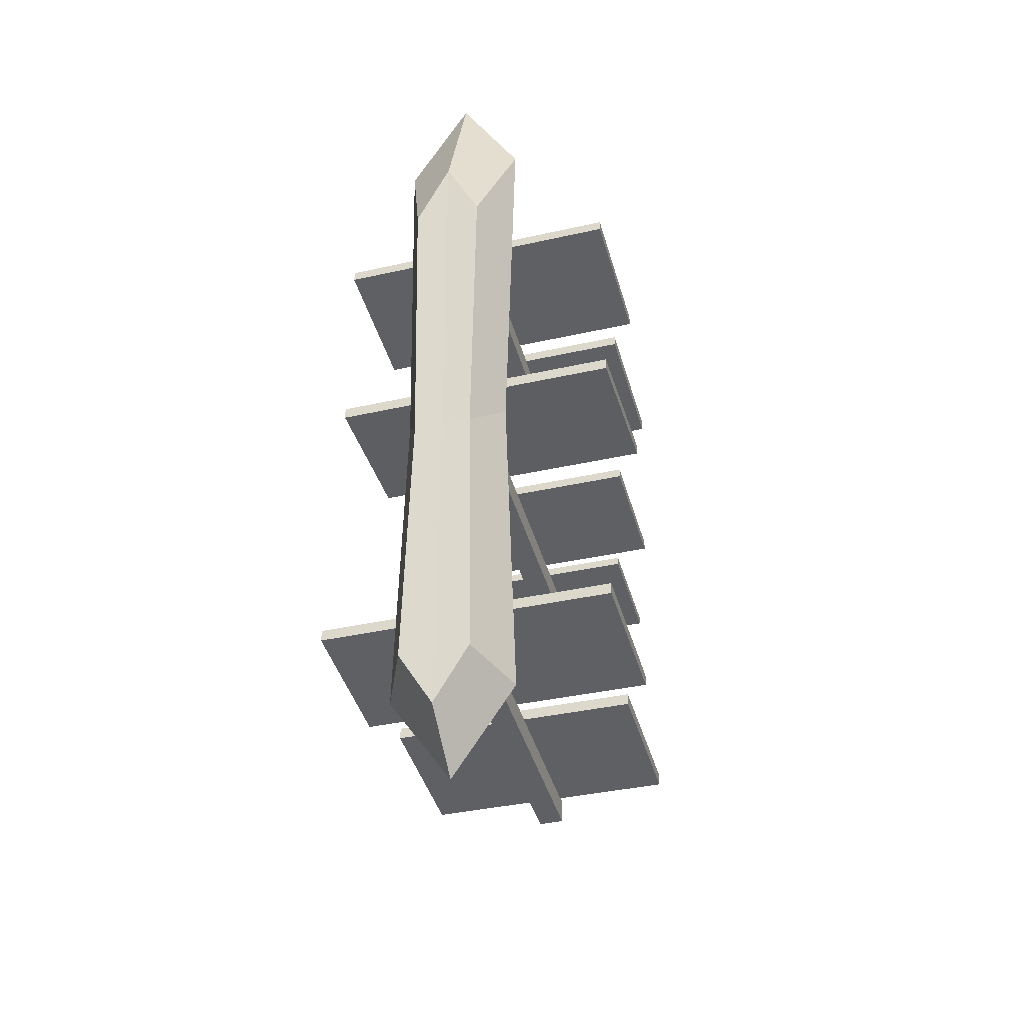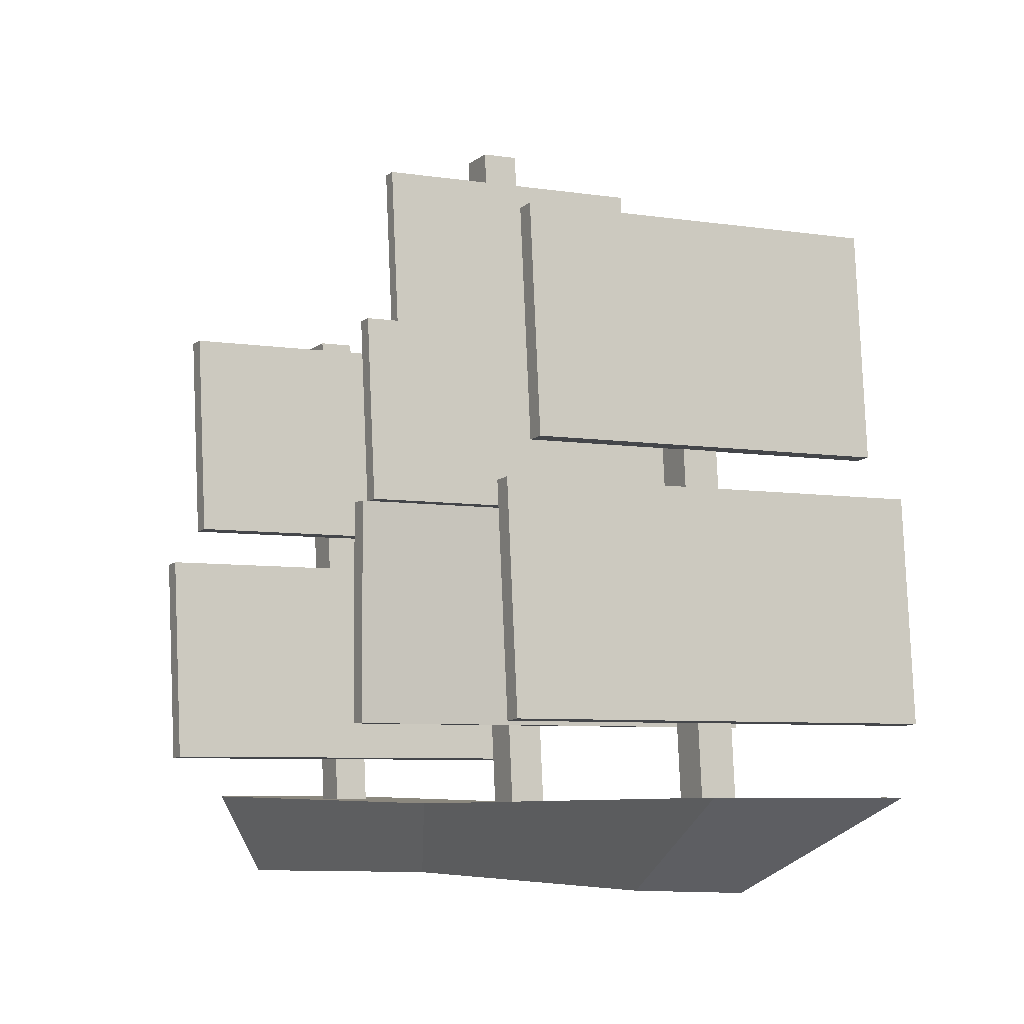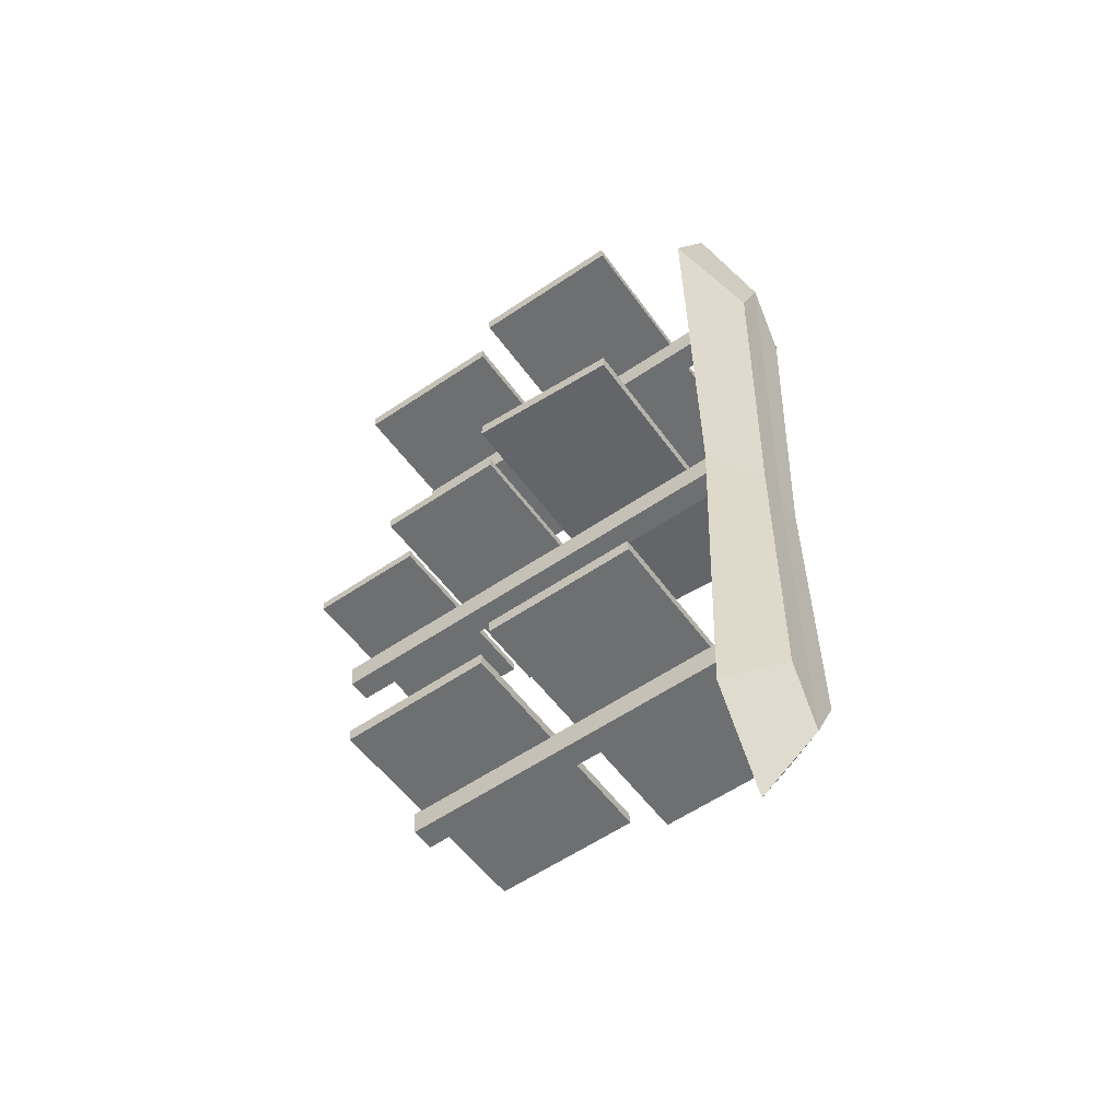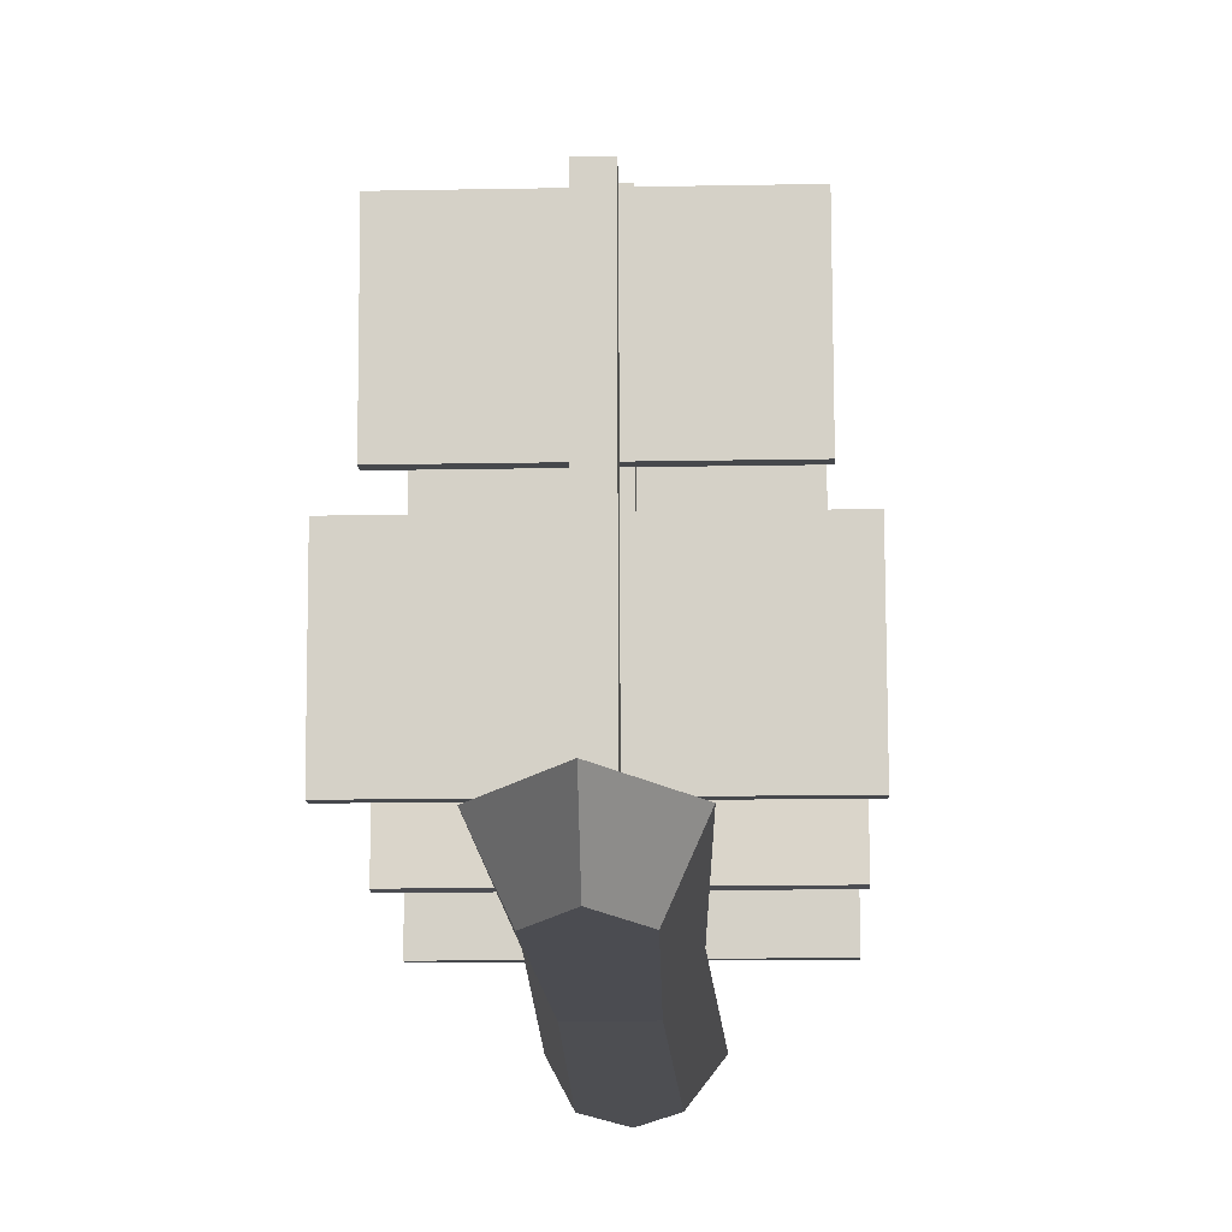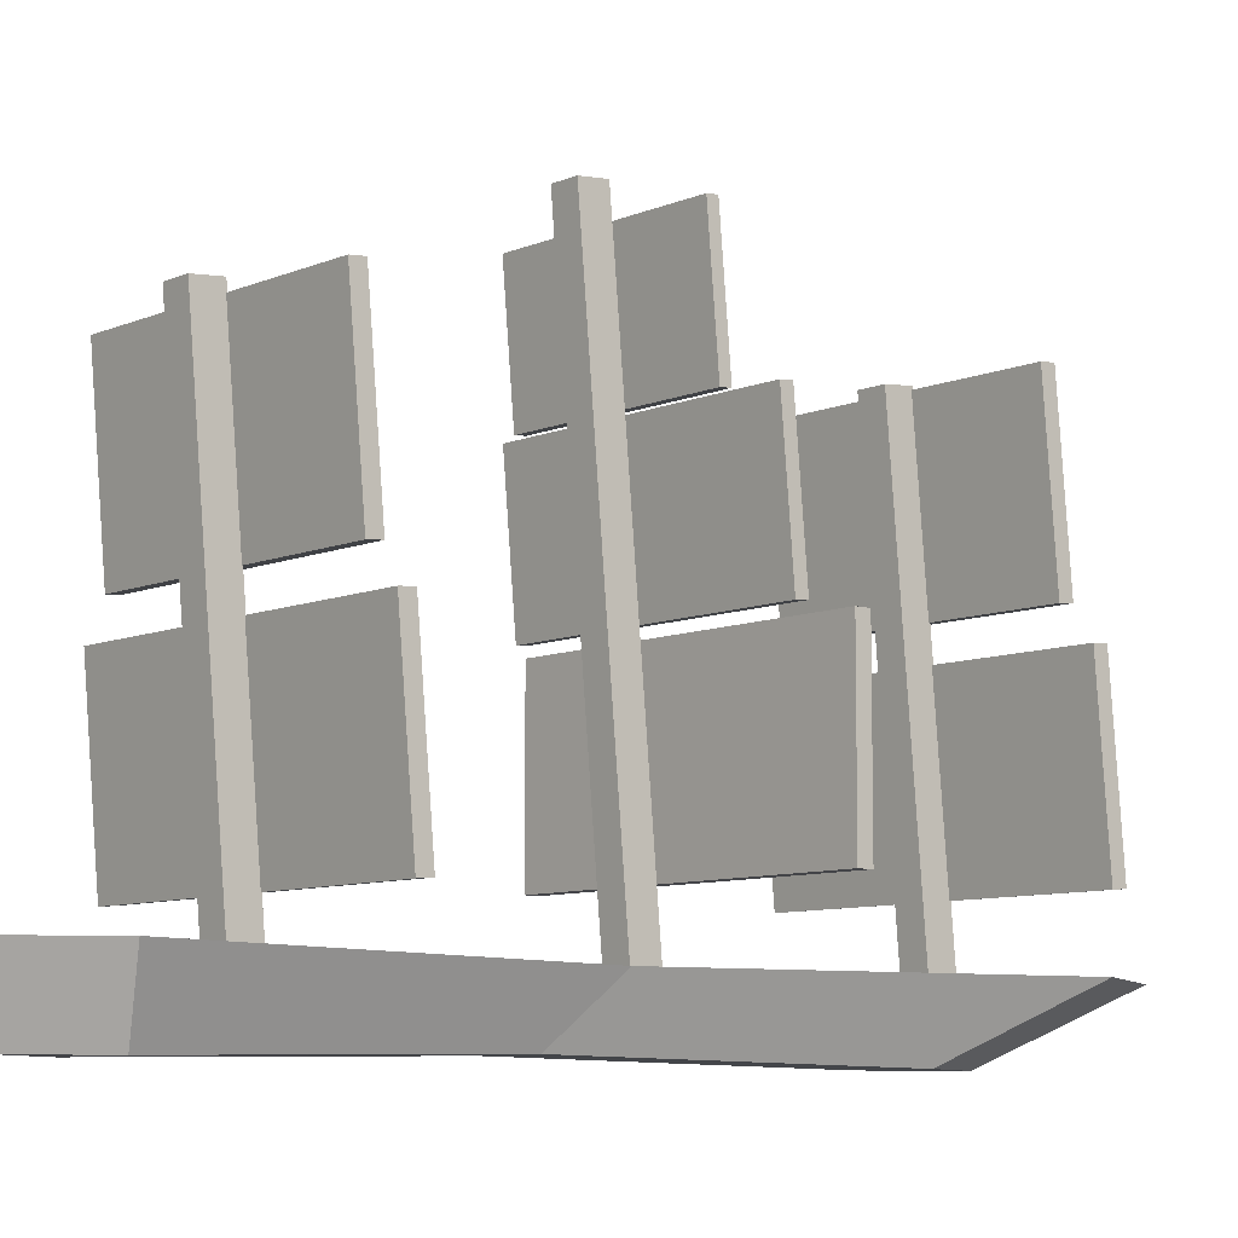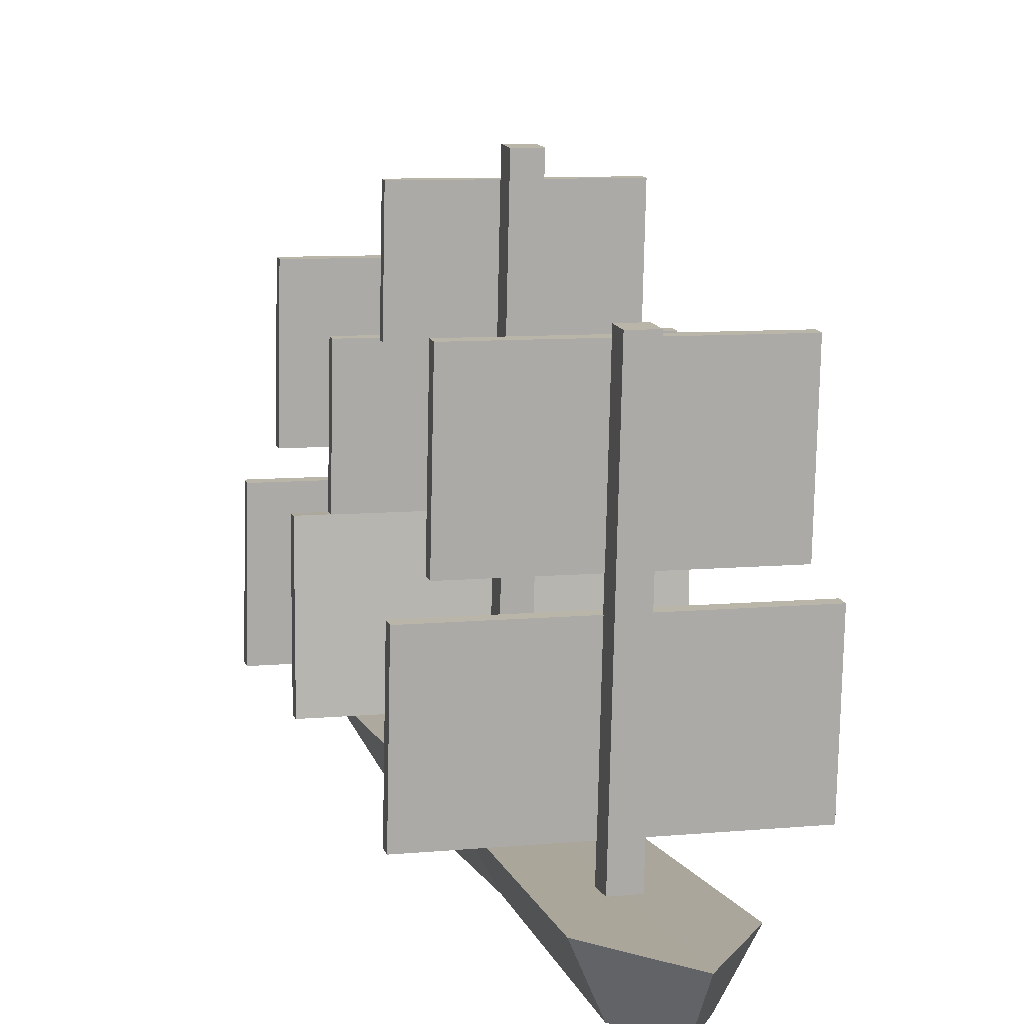
<metadata>
{"format":"obj","ext":"obj","renderer":"f3d","projection":"perspective","resolution":1024,"background":"white","views":[{"elev":-38.1,"azim":15.9,"up":"+Z"},{"elev":-5.4,"azim":-29.1,"up":"+Y"},{"elev":-51.5,"azim":-55.9,"up":"+Z"},{"elev":-16.4,"azim":-177.8,"up":"+Y"},{"elev":-8.2,"azim":-130.4,"up":"+Y"},{"elev":8.5,"azim":165.4,"up":"+Y"}]}
</metadata>
<code>
o Cube.001
v 0 -0.5031 -0.2345
v 0 -0.4658 3.752
v 0.4977 -0.4658 2.929
v 0.4196 -0.5031 -0.2307
v 0.233 -0.9038 -0.6119
v 0.2763 -0.9411 1.846
v 0 -0.9411 2.4
v -0.4977 -0.4658 2.929
v -0.2763 -0.9411 1.846
v 0 -0.9038 -0.6005
v 0 -0.9411 -3.288
v 0.2763 -0.9411 -2.829
v 0 -0.4658 -3.657
v 0.4977 -0.4658 -2.929
v -0.233 -0.9038 -0.6119
v -0.4196 -0.5031 -0.2307
v -0.4977 -0.4658 -2.929
v -0.2763 -0.9411 -2.829
f 1 2 3 4
f 5 4 3 6
f 7 2 8 9
f 10 11 12 5
f 11 13 14 12
f 15 16 17 18
f 18 17 13 11
f 15 18 11 10
f 6 3 2 7
f 16 8 2 1
f 17 16 1 13
f 9 15 10 7
f 9 8 16 15
f 7 10 5 6
f 12 14 4 5
f 13 1 4 14
o Cube_Cube.002
v -0.1 -0.7144 0.2503
v -0.1 3.27 -0.09831
v -0.1 -0.7318 0.05108
v -0.1 3.253 -0.2975
v 0.1 -0.7144 0.2503
v 0.1 3.27 -0.09831
v 0.1 -0.7318 0.05108
v 0.1 3.253 -0.2975
f 19 20 22 21
f 21 22 26 25
f 25 26 24 23
f 23 24 20 19
f 21 25 23 19
f 26 22 20 24
o Cube.002
v -0.1 -0.6502 2.218
v -0.1 2.538 1.939
v -0.1 -0.6677 2.018
v -0.1 2.52 1.74
v 0.1 -0.6502 2.218
v 0.1 2.538 1.939
v 0.1 -0.6677 2.018
v 0.1 2.52 1.74
f 27 28 30 29
f 29 30 34 33
f 33 34 32 31
f 31 32 28 27
f 29 33 31 27
f 34 30 28 32
o Cube.003_Cube.002
v -0.1 -0.7406 -2.011
v -0.1 2.447 -2.29
v -0.1 -0.7581 -2.21
v -0.1 2.43 -2.489
v 0.1 -0.7406 -2.011
v 0.1 2.447 -2.29
v 0.1 -0.7581 -2.21
v 0.1 2.43 -2.489
f 35 36 38 37
f 37 38 42 41
f 41 42 40 39
f 39 40 36 35
f 37 41 39 35
f 42 38 36 40
o Cube.005_Cube.003
v -1 1.328 2.135
v -1 2.524 2.03
v -1 1.32 2.035
v -1 2.515 1.93
v 1 1.328 2.135
v 1 2.524 2.03
v 1 1.32 2.035
v 1 2.515 1.93
f 43 44 46 45
f 45 46 50 49
f 49 50 48 47
f 47 48 44 43
f 45 49 47 43
f 50 46 44 48
o Cube.006_Cube.003
v -1.2 -0.08263 2.258
v -1.2 1.113 2.153
v -1.2 -0.09134 2.158
v -1.2 1.104 2.054
v 1.2 -0.08263 2.258
v 1.2 1.113 2.153
v 1.2 -0.09134 2.158
v 1.2 1.104 2.054
f 51 52 54 53
f 53 54 58 57
f 57 58 56 55
f 55 56 52 51
f 53 57 55 51
f 58 54 52 56
o Cube.004_Cube.003
v -0.7606 2.17 0.08898
v -0.7606 3.079 0.009437
v -0.7606 2.163 0.01321
v -0.7606 3.072 -0.06633
v 0.7606 2.17 0.08898
v 0.7606 3.079 0.009437
v 0.7606 2.163 0.01321
v 0.7606 3.072 -0.06633
f 59 60 62 61
f 61 62 66 65
f 65 66 64 63
f 63 64 60 59
f 61 65 63 59
f 66 62 60 64
o Cube.007_Cube.003
v -1.021 1.168 0.3238
v -1.021 2.185 0.2348
v -1.021 1.16 0.239
v -1.021 2.178 0.15
v 1.021 1.168 0.3238
v 1.021 2.185 0.2348
v 1.021 1.16 0.239
v 1.021 2.178 0.15
f 67 68 70 69
f 69 70 74 73
f 73 74 72 71
f 71 72 68 67
f 69 73 71 67
f 74 70 68 72
o Cube.008_Cube.003
v -1 1.189 -2.085
v -1 2.384 -2.19
v -1 1.18 -2.185
v -1 2.375 -2.29
v 1 1.189 -2.085
v 1 2.384 -2.19
v 1 1.18 -2.185
v 1 2.375 -2.29
f 75 76 78 77
f 77 78 82 81
f 81 82 80 79
f 79 80 76 75
f 77 81 79 75
f 82 78 76 80
o Cube.009_Cube.003
v -1.2 -0.2224 -1.962
v -1.2 0.973 -2.067
v -1.2 -0.2312 -2.062
v -1.2 0.9643 -2.166
v 1.2 -0.2224 -1.962
v 1.2 0.973 -2.067
v 1.2 -0.2312 -2.062
v 1.2 0.9643 -2.166
f 83 84 86 85
f 85 86 90 89
f 89 90 88 87
f 87 88 84 83
f 85 89 87 83
f 90 86 84 88
o Cube.010_Cube.003
v -1.2 -0.06971 0.5448
v -1.2 1.13 0.5448
v -1.2 -0.06971 0.4448
v -1.2 1.13 0.4448
v 1.2 -0.06971 0.5448
v 1.2 1.13 0.5448
v 1.2 -0.06971 0.4448
v 1.2 1.13 0.4448
f 91 92 94 93
f 93 94 98 97
f 97 98 96 95
f 95 96 92 91
f 93 97 95 91
f 98 94 92 96

</code>
